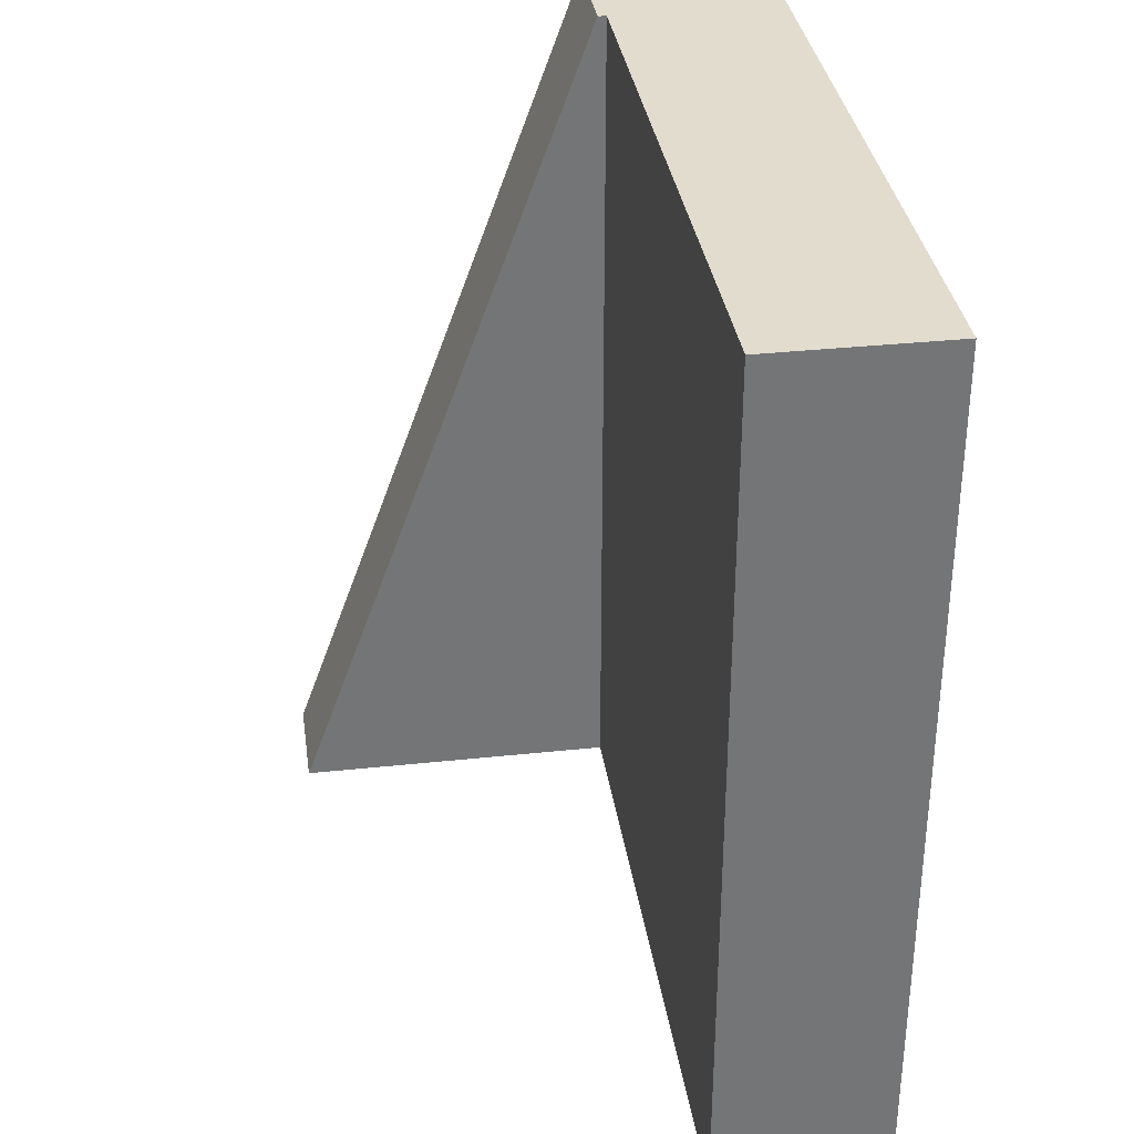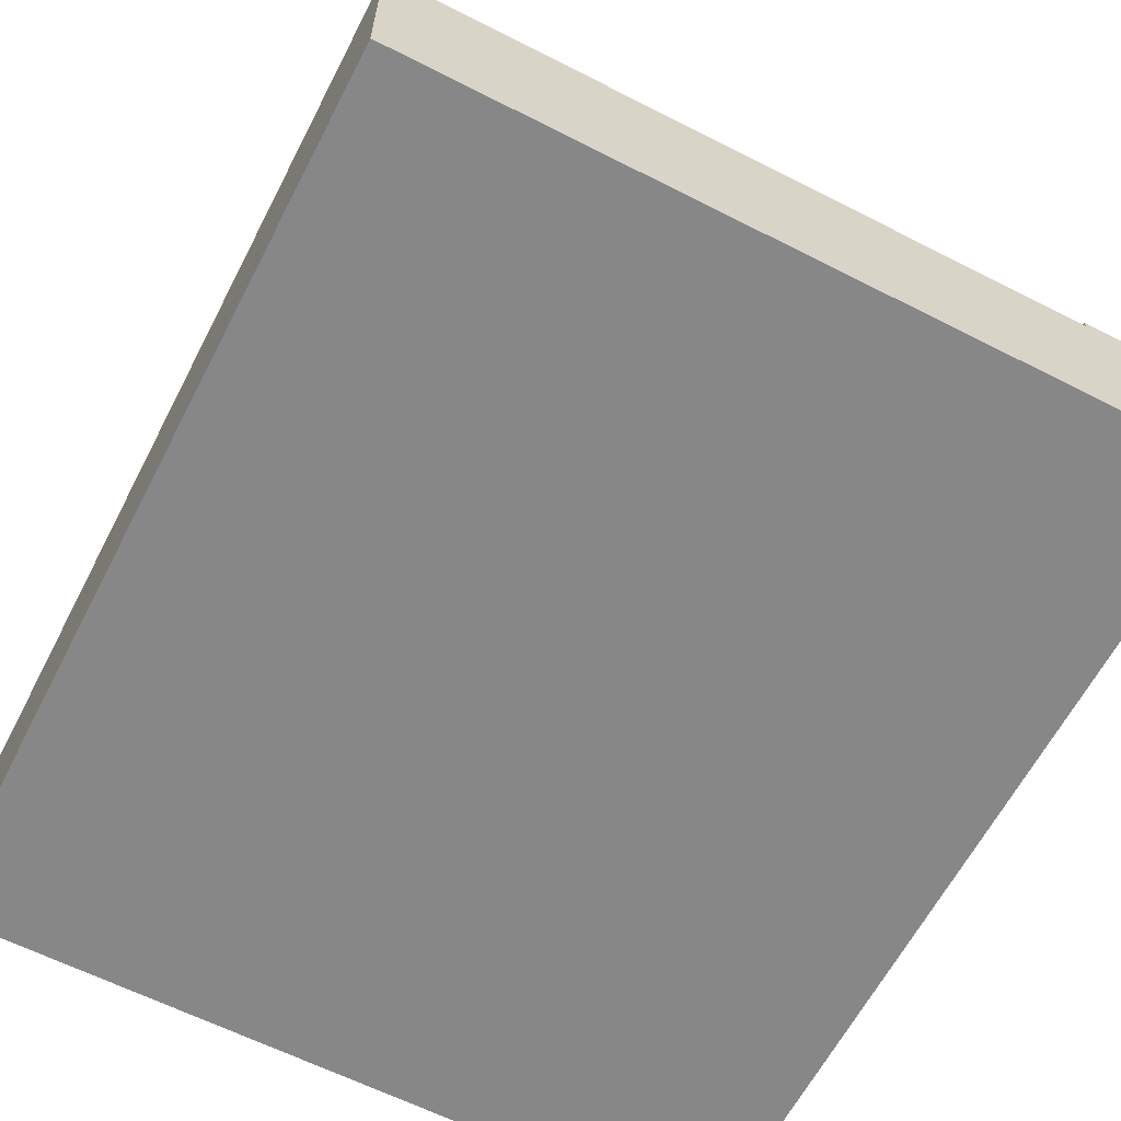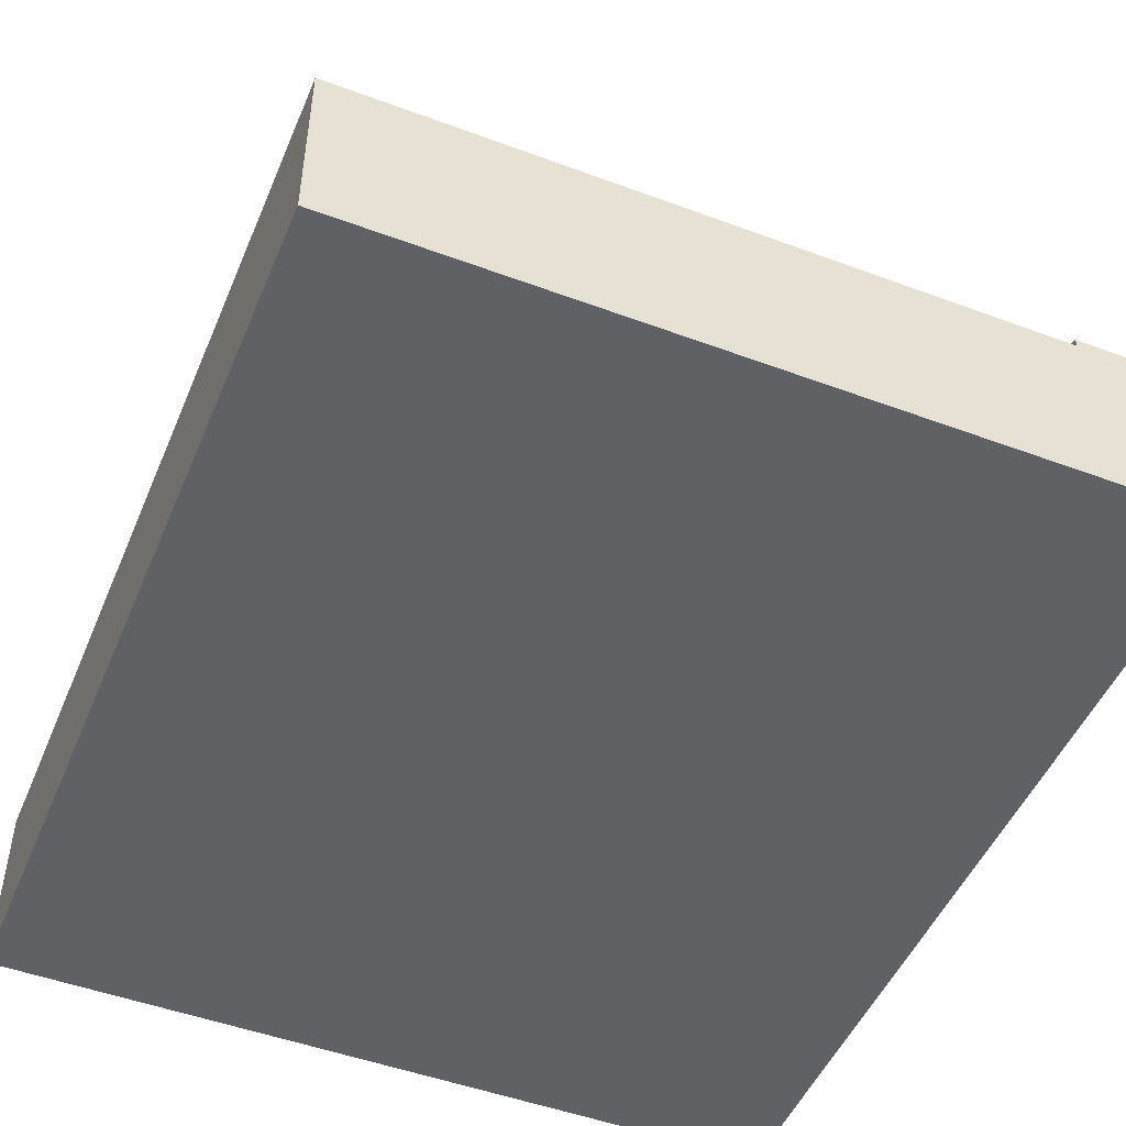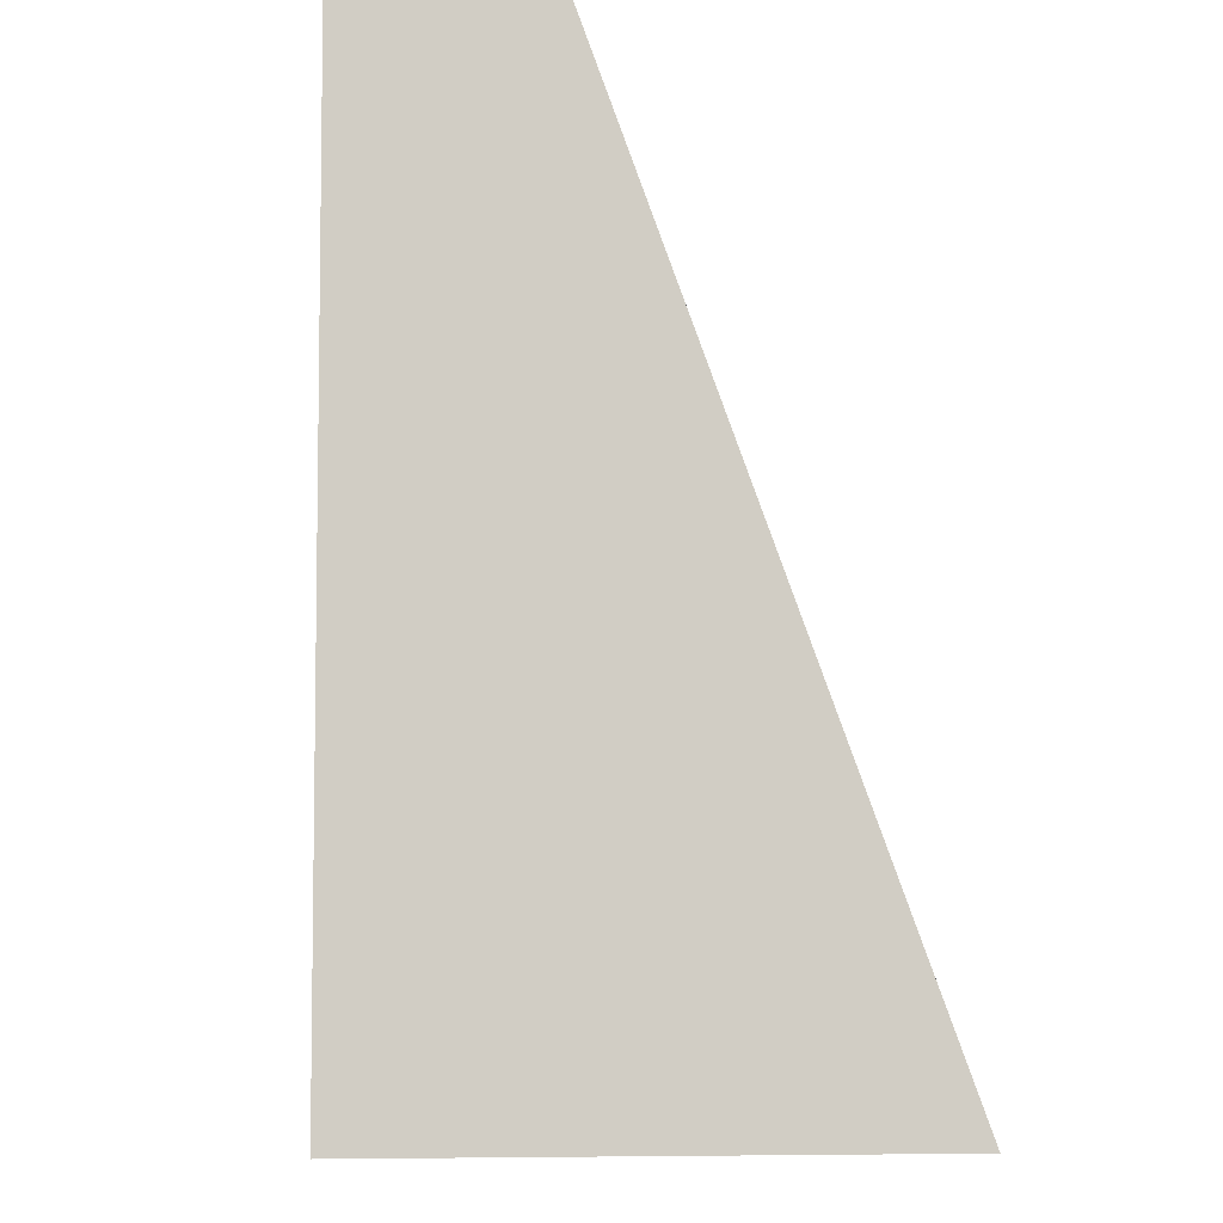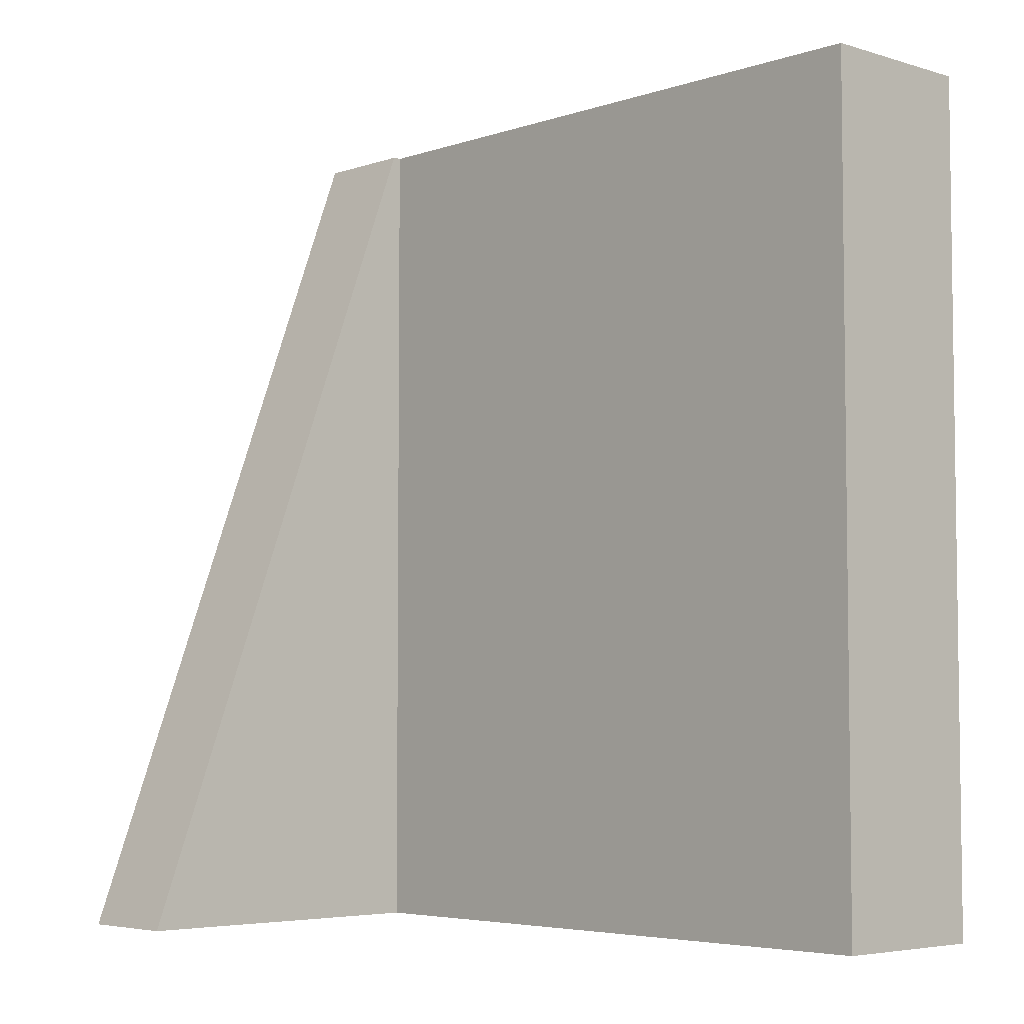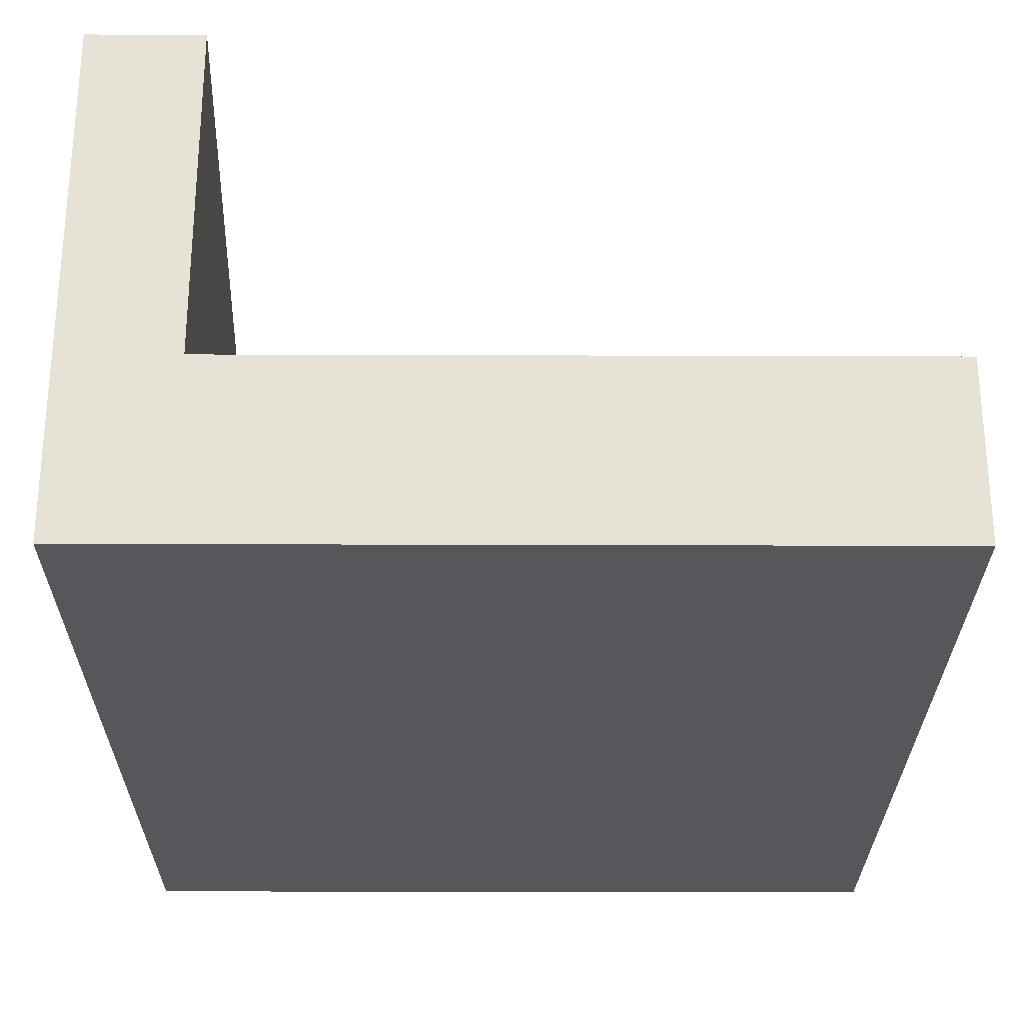
<metadata>
{"format":"obj","ext":"obj","renderer":"f3d","projection":"perspective","resolution":1024,"background":"white","views":[{"elev":34.1,"azim":-98.2,"up":"+Z"},{"elev":-62.4,"azim":-27.3,"up":"+Y"},{"elev":-49.3,"azim":-22.4,"up":"+Y"},{"elev":-5.9,"azim":84.8,"up":"+Z"},{"elev":-4.9,"azim":-133.4,"up":"+Z"},{"elev":-27.0,"azim":179.7,"up":"+Y"}]}
</metadata>
<code>
g tile260
v 0.3125 0.5767 -0.5
v 0.3125 0.2 -0.5
v 0.4375 0.5767 -0.5
v 0.3125 0.1 -0.5
v 0.4375 2.829e-14 -0.5
v -0.4375 0 -0.5
v -0.4375 0.1 -0.5
v 0.3125 0.2 0.5
v 0.3125 0.21 0.5
v -0.4375 0 0.5
v -0.4375 0.1 0.5
v 0.3125 0.1 0.5
v 0.4375 2.811e-14 0.5
v 0.4375 0.21 0.5
v -0.4375 0.2 0.5
v -0.4375 0.2 -0.5
f 3 2 1
f 2 3 4
f 5 4 3
f 6 4 5
f 4 6 7
f 9 2 8
f 2 9 1
f 11 6 10
f 6 11 7
f 10 12 11
f 12 10 13
f 12 13 8
f 8 13 14
f 14 9 8
f 5 14 13
f 14 5 3
f 1 14 3
f 14 1 9
f 13 6 5
f 6 13 10
f 15 7 11
f 7 15 16
f 12 15 11
f 15 12 8
f 15 2 16
f 2 15 8
f 16 4 7
f 4 16 2

</code>
